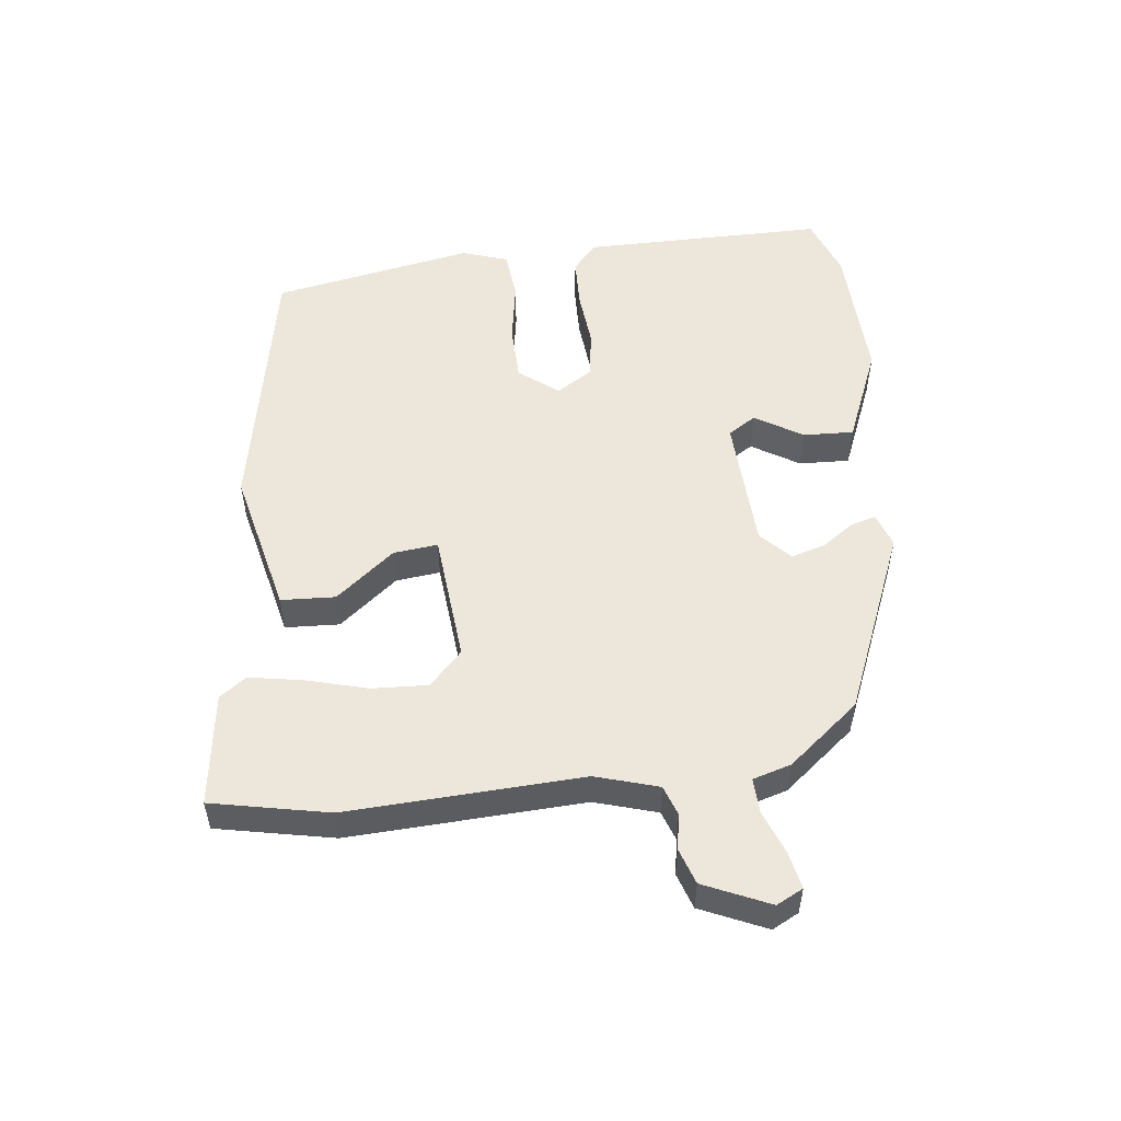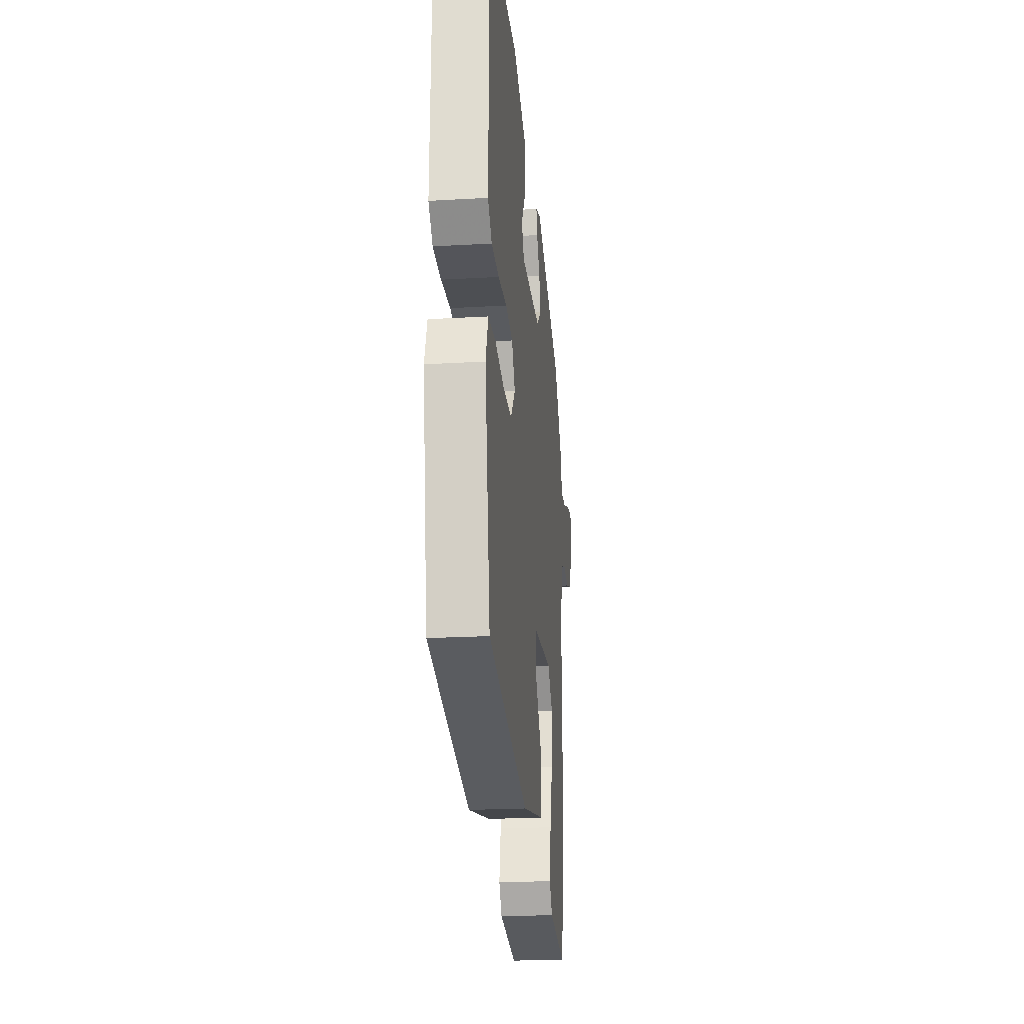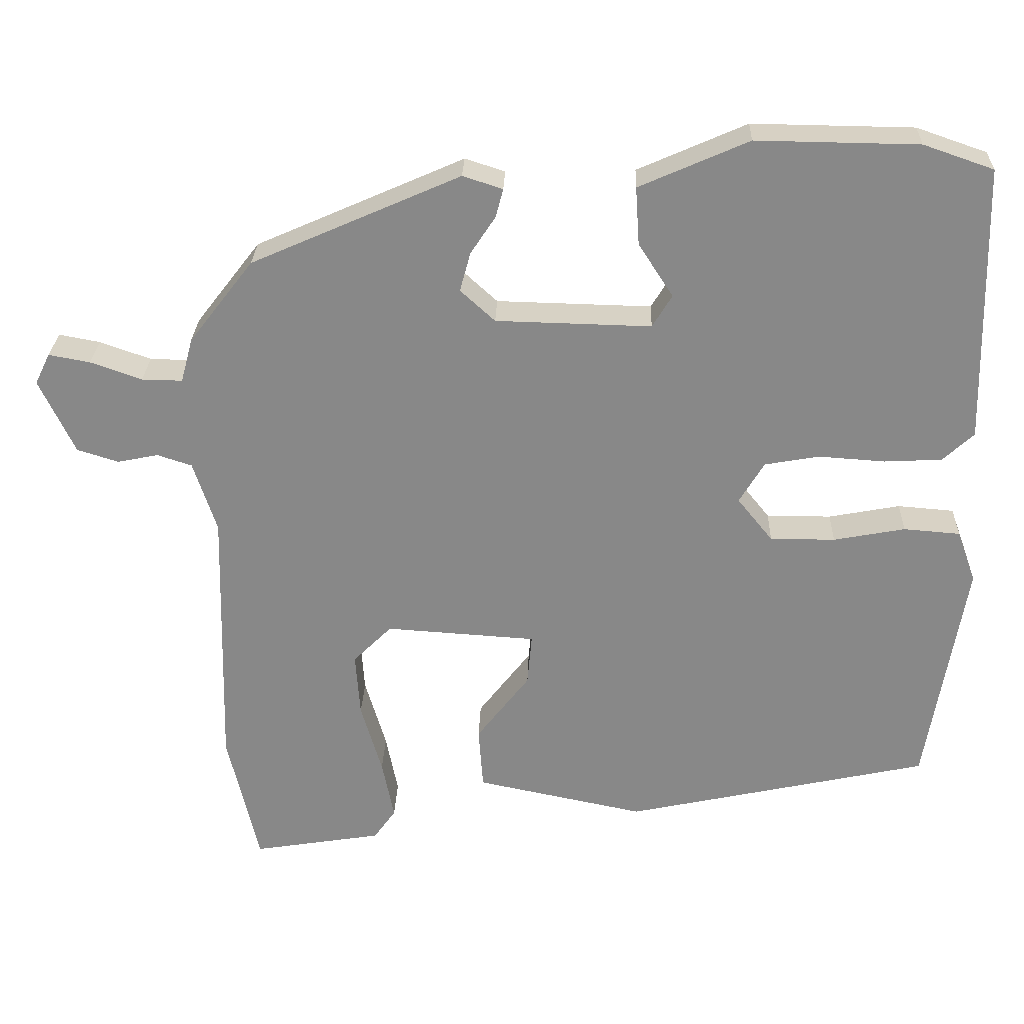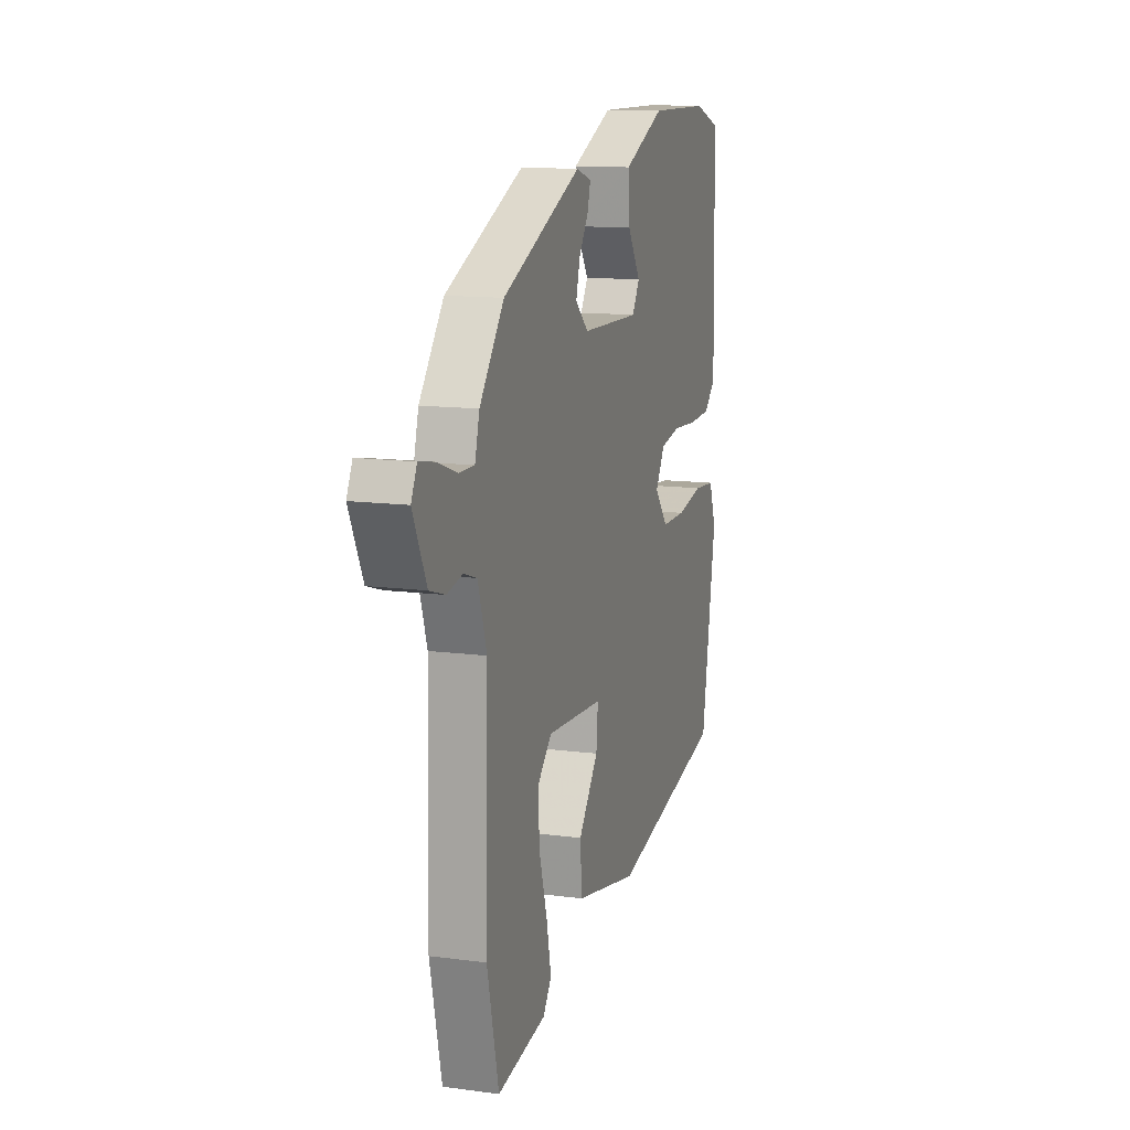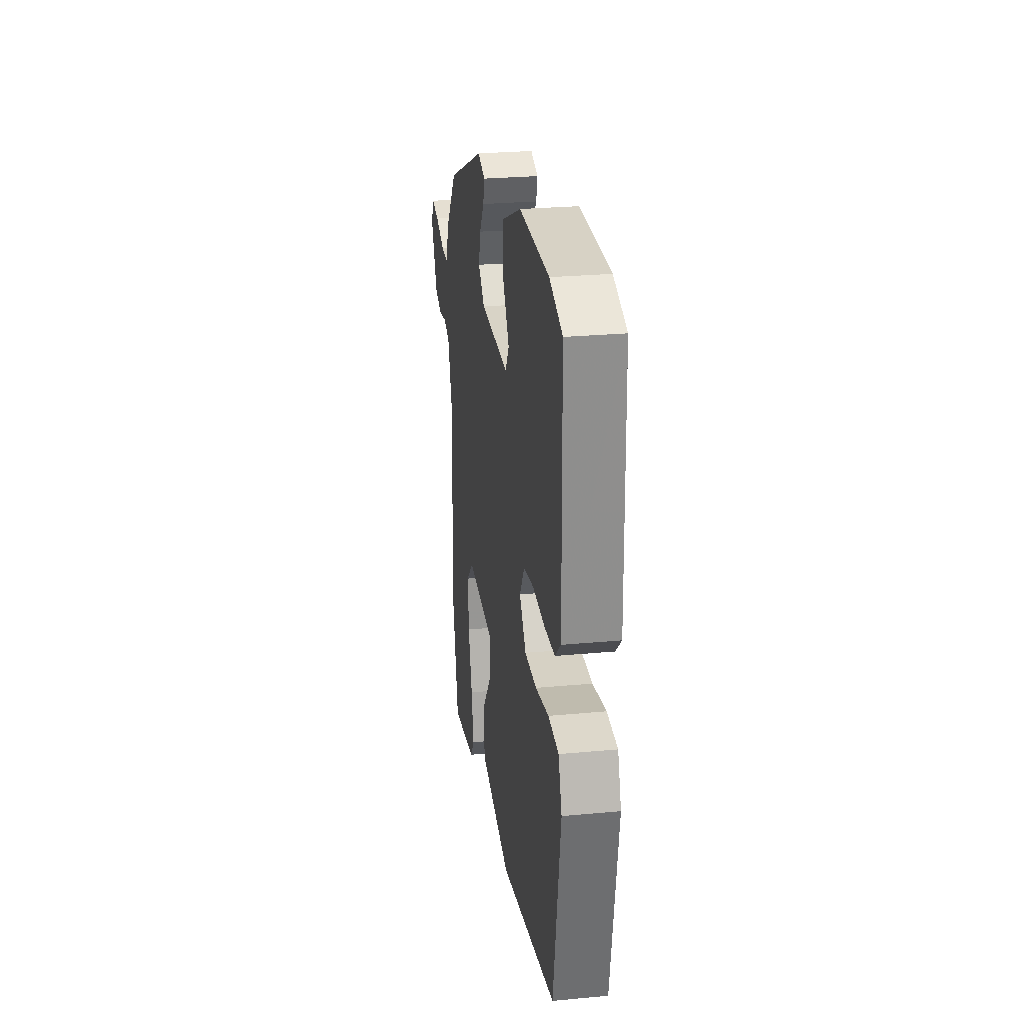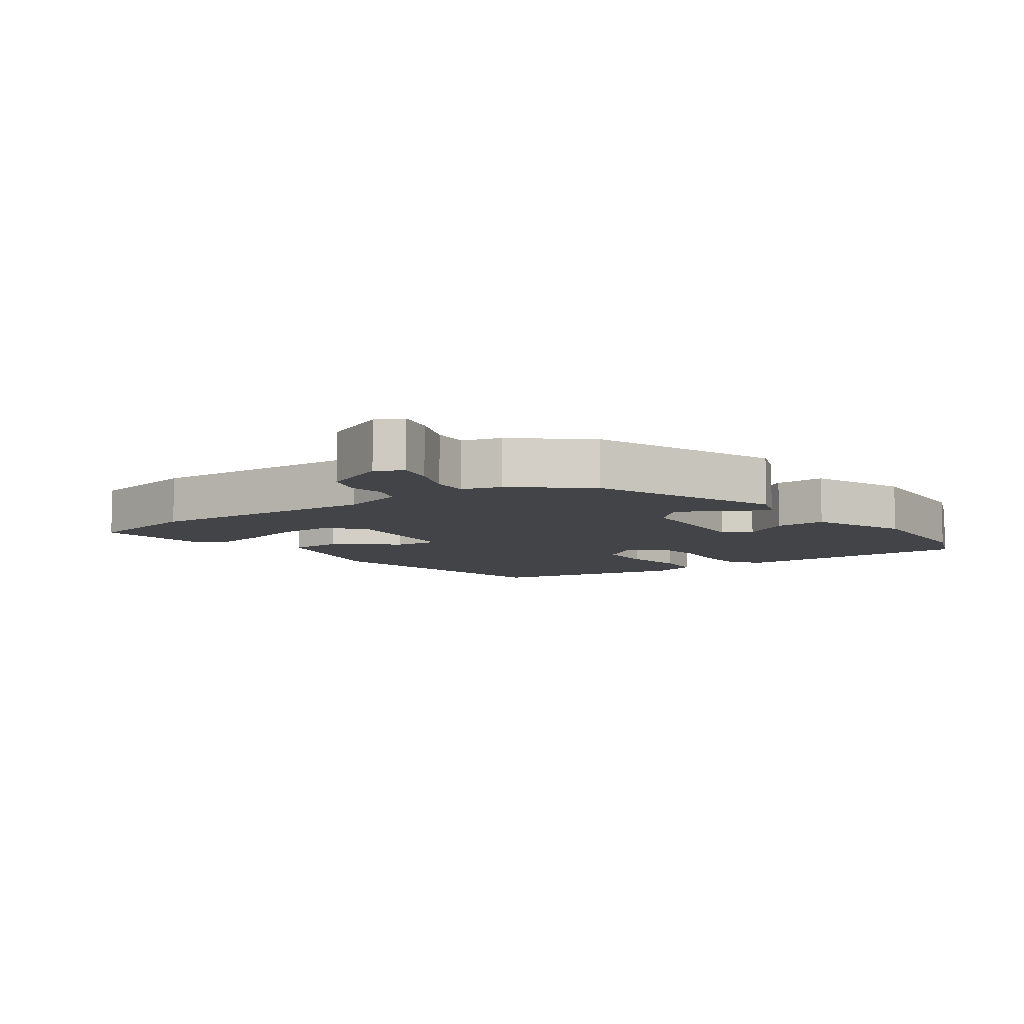
<metadata>
{"format":"obj","ext":"obj","renderer":"f3d","projection":"perspective","resolution":1024,"background":"white","views":[{"elev":52.9,"azim":-98.0,"up":"+Y"},{"elev":-21.9,"azim":95.8,"up":"+Z"},{"elev":26.9,"azim":1.9,"up":"+Z"},{"elev":12.7,"azim":-72.8,"up":"+Z"},{"elev":26.7,"azim":81.7,"up":"+Z"},{"elev":-8.0,"azim":-56.3,"up":"+Y"}]}
</metadata>
<code>
v 0.475 0.07 -0.397
v 0.071 0.07 -0.485
v -0.153 0.07 -0.439
v -0.159 0.07 -0.356
v -0.089 0.07 -0.265
v -0.083 0.07 -0.197
v -0.283 0.07 -0.184
v -0.334 0.07 -0.235
v -0.328 0.07 -0.32
v -0.3 0.07 -0.415
v -0.284 0.07 -0.495
v -0.313 0.07 -0.536
v -0.485 0.07 -0.564
v -0.526 0.07 -0.386
v -0.517 0.07 -0.028
v -0.548 0.07 0.067
v -0.594 0.07 0.082
v -0.648 0.07 0.071
v -0.703 0.07 0.088
v -0.75 0.07 0.187
v -0.73 0.07 0.228
v -0.675 0.07 0.218
v -0.607 0.07 0.194
v -0.553 0.07 0.193
v -0.537 0.07 0.252
v -0.452 0.07 0.362
v -0.175 0.07 0.484
v -0.122 0.07 0.467
v -0.132 0.07 0.429
v -0.165 0.07 0.379
v -0.179 0.07 0.327
v -0.133 0.07 0.285
v 0.073 0.07 0.28
v 0.099 0.07 0.323
v 0.053 0.07 0.394
v 0.048 0.07 0.471
v 0.193 0.07 0.535
v 0.408 0.07 0.532
v 0.501 0.07 0.5
v 0.509 0.07 0.13
v 0.468 0.07 0.092
v 0.391 0.07 0.088
v 0.303 0.07 0.094
v 0.231 0.07 0.081
v 0.198 0.07 0.026
v 0.245 0.07 -0.032
v 0.331 0.07 -0.032
v 0.426 0.07 -0.014
v 0.501 0.07 -0.02
v 0.526 0.07 -0.089
v 0.475 0 -0.397
v 0.071 0 -0.485
v -0.153 0 -0.439
v -0.159 0 -0.356
v -0.089 0 -0.265
v -0.083 0 -0.197
v -0.283 0 -0.184
v -0.334 0 -0.235
v -0.328 0 -0.32
v -0.3 0 -0.415
v -0.284 0 -0.495
v -0.313 0 -0.536
v -0.485 0 -0.564
v -0.526 0 -0.386
v -0.517 0 -0.028
v -0.548 0 0.067
v -0.594 0 0.082
v -0.648 0 0.071
v -0.703 0 0.088
v -0.75 0 0.187
v -0.73 0 0.228
v -0.675 0 0.218
v -0.607 0 0.194
v -0.553 0 0.193
v -0.537 0 0.252
v -0.452 0 0.362
v -0.175 0 0.484
v -0.122 0 0.467
v -0.132 0 0.429
v -0.165 0 0.379
v -0.179 0 0.327
v -0.133 0 0.285
v 0.073 0 0.28
v 0.099 0 0.323
v 0.053 0 0.394
v 0.048 0 0.471
v 0.193 0 0.535
v 0.408 0 0.532
v 0.501 0 0.5
v 0.509 0 0.13
v 0.468 0 0.092
v 0.391 0 0.088
v 0.303 0 0.094
v 0.231 0 0.081
v 0.198 0 0.026
v 0.245 0 -0.032
v 0.331 0 -0.032
v 0.426 0 -0.014
v 0.501 0 -0.02
v 0.526 0 -0.089
f 3 4 5
f 2 3 5
f 1 2 5
f 50 1 5
f 49 50 5
f 48 49 5
f 47 48 5
f 46 47 5 6
f 45 46 6 7
f 44 45 7
f 41 42 43
f 40 41 43
f 39 40 43
f 38 39 43
f 37 38 43
f 36 37 43
f 35 36 43
f 34 35 43
f 33 34 43 44
f 32 33 44 7
f 28 29 30
f 27 28 30
f 26 27 30
f 25 26 30
f 24 25 30
f 24 30 31
f 21 22 23
f 20 21 23
f 19 20 23
f 18 19 23
f 17 18 23
f 16 17 23 24
f 32 7 8
f 31 32 8
f 24 31 8
f 16 24 8
f 15 16 8
f 13 14 15
f 12 13 15
f 11 12 15
f 10 11 15
f 9 10 15
f 8 9 15
f 55 54 53
f 55 53 52
f 55 52 51
f 55 51 100
f 55 100 99
f 55 99 98
f 55 98 97
f 56 55 97 96
f 57 56 96 95
f 57 95 94
f 93 92 91
f 93 91 90
f 93 90 89
f 93 89 88
f 93 88 87
f 93 87 86
f 93 86 85
f 93 85 84
f 94 93 84 83
f 57 94 83 82
f 80 79 78
f 80 78 77
f 80 77 76
f 80 76 75
f 80 75 74
f 81 80 74
f 73 72 71
f 73 71 70
f 73 70 69
f 73 69 68
f 73 68 67
f 74 73 67 66
f 58 57 82
f 58 82 81
f 58 81 74
f 58 74 66
f 58 66 65
f 65 64 63
f 65 63 62
f 65 62 61
f 65 61 60
f 65 60 59
f 65 59 58
f 1 51 52 2
f 2 52 53 3
f 3 53 54 4
f 4 54 55 5
f 5 55 56 6
f 6 56 57 7
f 7 57 58 8
f 8 58 59 9
f 9 59 60 10
f 10 60 61 11
f 11 61 62 12
f 12 62 63 13
f 13 63 64 14
f 14 64 65 15
f 15 65 66 16
f 16 66 67 17
f 17 67 68 18
f 18 68 69 19
f 19 69 70 20
f 20 70 71 21
f 21 71 72 22
f 22 72 73 23
f 23 73 74 24
f 24 74 75 25
f 25 75 76 26
f 26 76 77 27
f 27 77 78 28
f 28 78 79 29
f 29 79 80 30
f 30 80 81 31
f 31 81 82 32
f 32 82 83 33
f 33 83 84 34
f 34 84 85 35
f 35 85 86 36
f 36 86 87 37
f 37 87 88 38
f 38 88 89 39
f 39 89 90 40
f 40 90 91 41
f 41 91 92 42
f 42 92 93 43
f 43 93 94 44
f 44 94 95 45
f 45 95 96 46
f 46 96 97 47
f 47 97 98 48
f 48 98 99 49
f 49 99 100 50
f 50 100 51 1

</code>
